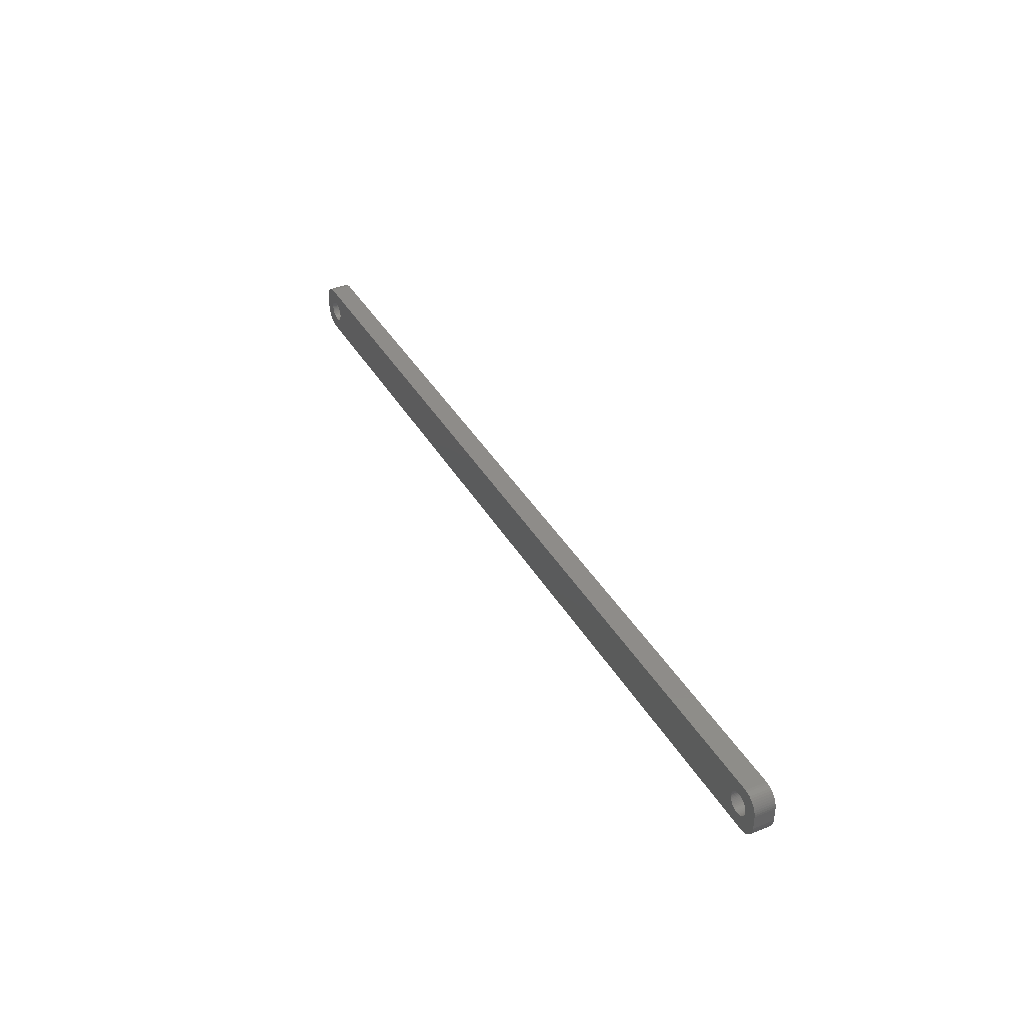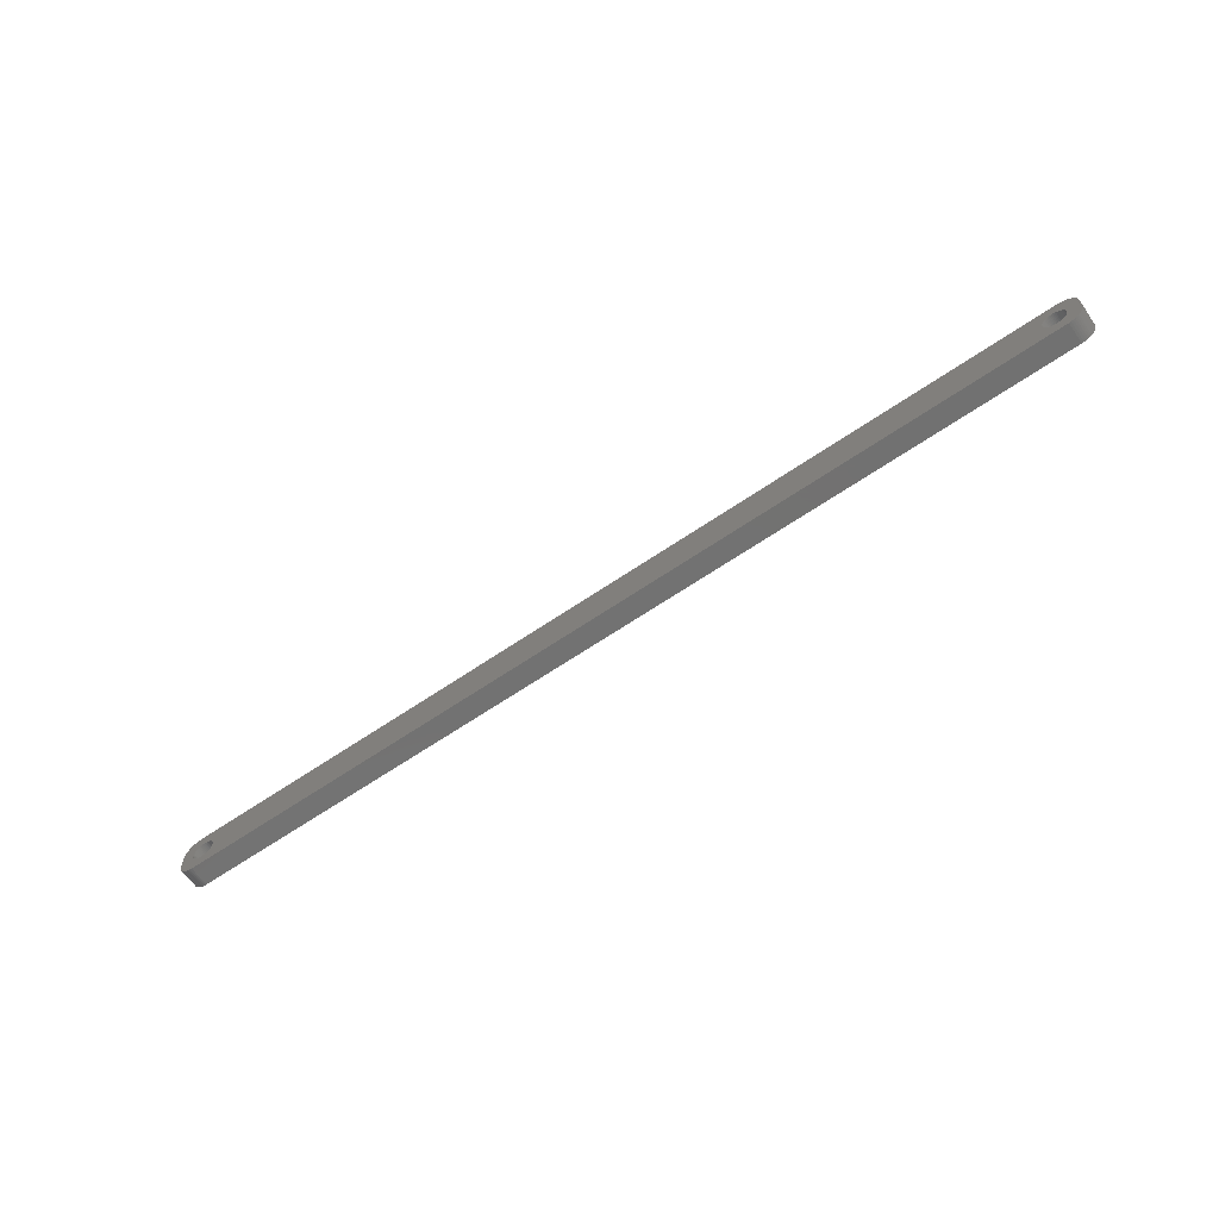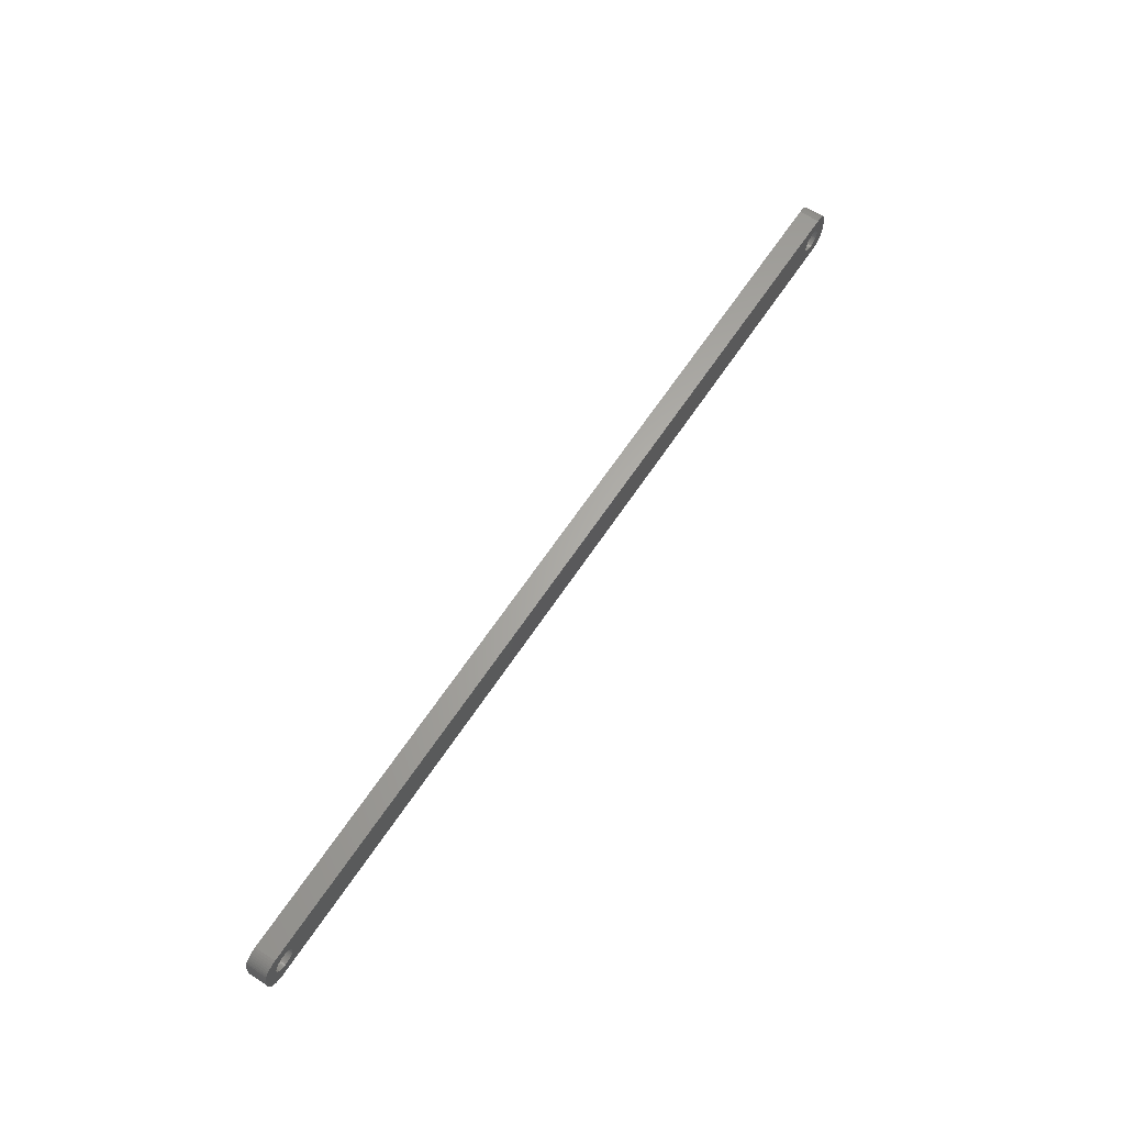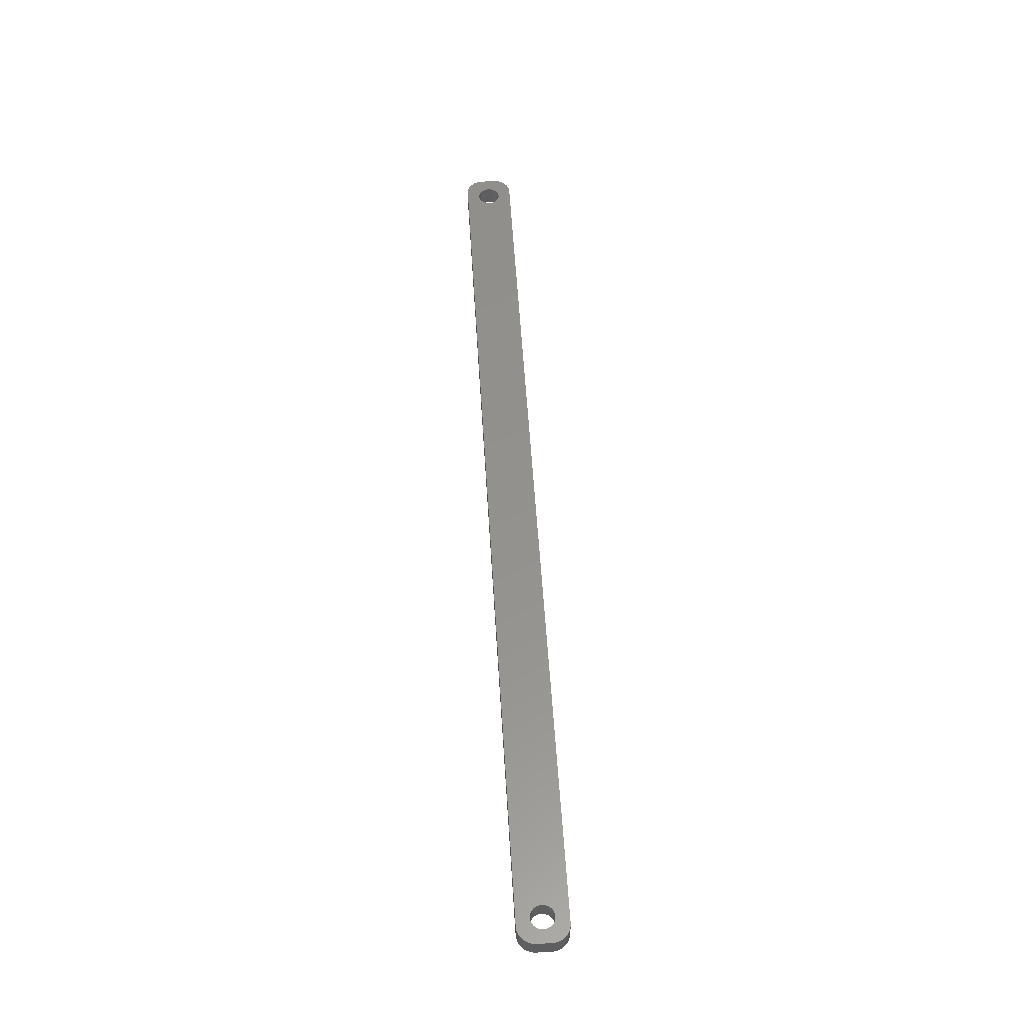
<metadata>
{"format":"stl","ext":"stl","renderer":"f3d","projection":"perspective","resolution":1024,"background":"white","views":[{"elev":38.1,"azim":63.1,"up":"+Y"},{"elev":-63.9,"azim":-145.3,"up":"+Y"},{"elev":63.7,"azim":123.4,"up":"+Y"},{"elev":55.3,"azim":-93.5,"up":"+Z"}]}
</metadata>
<code>
# stl→obj: 304 verts, 612 faces
v -124.5 1.196 0
v -124.7 1.566 6
v -124.7 1.566 0
v -124.5 1.196 6
v -124.9 1.91 6
v -124.9 1.91 0
v -126.5 3.091 0
v -126.1 2.941 6
v -126.5 3.091 6
v -126.1 2.941 0
v -128.9 2.941 0
v -128.5 3.091 6
v -128.9 2.941 6
v -128.5 3.091 0
v -130.5 1.196 6
v -130.3 1.566 0
v -130.3 1.566 6
v -130.5 1.196 0
v -124.4 -0.8082 0
v -124.3 -0.4073 6
v -124.3 -0.4073 0
v -124.4 -0.8082 6
v -127.3 3.244 0
v -126.9 3.192 6
v -127.3 3.244 6
v -126.9 3.192 0
v -125.8 2.744 0
v -125.4 2.504 6
v -125.8 2.744 6
v -125.4 2.504 0
v -130.7 0.4073 6
v -130.6 0.8082 0
v -130.6 0.8082 6
v -130.7 0.4073 0
v -130.1 1.91 6
v -129.9 2.225 0
v -129.9 2.225 6
v -130.1 1.91 0
v -129.2 2.744 0
v -129.2 2.744 6
v -128.1 3.192 0
v -127.7 3.244 6
v -128.1 3.192 6
v -127.7 3.244 0
v -124.2 0 0
v -124.3 0.4073 6
v -124.3 0.4073 0
v -124.2 0 6
v -124.5 -1.196 0
v -124.5 -1.196 6
v -125.4 -2.504 0
v -125.8 -2.744 6
v -125.4 -2.504 6
v -125.8 -2.744 0
v -124.4 0.8082 0
v -124.4 0.8082 6
v -125.1 2.225 6
v -125.1 2.225 0
v -130.8 0 6
v -130.8 0 0
v -129.6 2.504 0
v -129.6 2.504 6
v -127.3 -3.244 0
v -127.7 -3.244 6
v -127.3 -3.244 6
v -127.7 -3.244 0
v -130.5 -1.196 6
v -130.6 -0.8082 0
v -130.6 -0.8082 6
v -130.5 -1.196 0
v -130.3 -1.566 6
v -130.3 -1.566 0
v -126.9 -3.192 0
v -126.9 -3.192 6
v -125.1 -2.225 0
v -124.9 -1.91 6
v -124.9 -1.91 0
v -125.1 -2.225 6
v -126.5 -3.091 0
v -126.5 -3.091 6
v -126.1 -2.941 6
v -126.1 -2.941 0
v -124.7 -1.566 0
v -124.7 -1.566 6
v -129.2 -2.744 0
v -129.6 -2.504 6
v -129.2 -2.744 6
v -129.6 -2.504 0
v -128.1 -3.192 0
v -128.5 -3.091 6
v -128.1 -3.192 6
v -128.5 -3.091 0
v -129.9 -2.225 6
v -130.1 -1.91 0
v -130.1 -1.91 6
v -129.9 -2.225 0
v -130.7 -0.4073 0
v -130.7 -0.4073 6
v -128.9 -2.941 0
v -128.9 -2.941 6
v 130.8 0 0
v 130.7 0.4073 6
v 130.7 0.4073 0
v 130.8 0 6
v 127.3 3.244 0
v 127.7 3.244 6
v 127.3 3.244 6
v 127.7 3.244 0
v 129.6 2.504 0
v 129.9 2.225 6
v 129.6 2.504 6
v 129.9 2.225 0
v 124.9 1.91 6
v 125.1 2.225 0
v 125.1 2.225 6
v 124.9 1.91 0
v 125.8 2.744 0
v 126.1 2.941 6
v 125.8 2.744 6
v 126.1 2.941 0
v 130.5 1.196 0
v 130.3 1.566 6
v 130.3 1.566 0
v 130.5 1.196 6
v 130.1 1.91 6
v 130.1 1.91 0
v 128.5 3.091 0
v 128.9 2.941 6
v 128.5 3.091 6
v 128.9 2.941 0
v 128.1 3.192 0
v 128.1 3.192 6
v 129.2 2.744 0
v 129.2 2.744 6
v 124.4 0.8082 6
v 124.5 1.196 0
v 124.5 1.196 6
v 124.4 0.8082 0
v 124.7 1.566 0
v 124.7 1.566 6
v 125.4 2.504 0
v 125.4 2.504 6
v 126.5 3.091 0
v 126.9 3.192 6
v 126.5 3.091 6
v 126.9 3.192 0
v 128.9 -2.941 0
v 128.5 -3.091 6
v 128.9 -2.941 6
v 128.5 -3.091 0
v 129.9 -2.225 0
v 130.1 -1.91 6
v 130.1 -1.91 0
v 129.9 -2.225 6
v 129.6 -2.504 0
v 129.2 -2.744 6
v 129.6 -2.504 6
v 129.2 -2.744 0
v 125.8 -2.744 0
v 125.4 -2.504 6
v 125.8 -2.744 6
v 125.4 -2.504 0
v 126.9 -3.192 0
v 126.5 -3.091 6
v 126.9 -3.192 6
v 126.5 -3.091 0
v 124.9 -1.91 6
v 124.7 -1.566 0
v 124.7 -1.566 6
v 124.9 -1.91 0
v 125.1 -2.225 6
v 125.1 -2.225 0
v 130.6 0.8082 0
v 130.6 0.8082 6
v 124.2 0 6
v 124.3 0.4073 0
v 124.3 0.4073 6
v 124.2 0 0
v 124.3 -0.4073 6
v 124.3 -0.4073 0
v 128.1 -3.192 0
v 127.7 -3.244 6
v 128.1 -3.192 6
v 127.7 -3.244 0
v 130.5 -1.196 0
v 130.6 -0.8082 6
v 130.6 -0.8082 0
v 130.5 -1.196 6
v 130.3 -1.566 6
v 130.3 -1.566 0
v 126.1 -2.941 0
v 126.1 -2.941 6
v 127.3 -3.244 0
v 127.3 -3.244 6
v 124.5 -1.196 0
v 124.5 -1.196 6
v 124.4 -0.8082 6
v 124.4 -0.8082 0
v 130.7 -0.4073 6
v 130.7 -0.4073 0
v -134.5 -2 0
v -134.5 2 6
v -134.5 2 0
v -134.5 -2 6
v -134.5 -2.627 0
v -134.5 -2.627 6
v -130.4 -6.911 0
v -129.8 -6.99 6
v -130.4 -6.911 6
v -129.8 -6.99 0
v 129.8 6.99 0
v -129.8 6.99 6
v 129.8 6.99 6
v -129.8 6.99 0
v 129.8 -6.99 6
v 129.8 -6.99 0
v 131.6 -6.524 0
v 132.2 -6.222 6
v 131.6 -6.524 6
v 132.2 -6.222 0
v -134.5 2.627 6
v -134.5 2.627 0
v 134.5 2 6
v 134.5 2.627 6
v 134.5 -2 6
v 134.3 3.243 6
v 134.1 3.841 6
v 133.9 4.409 6
v 133.5 4.939 6
v 134.5 -2.627 6
v 133.1 5.423 6
v 132.7 5.853 6
v 134.3 -3.243 6
v 132.2 6.222 6
v 134.1 -3.841 6
v 131.6 6.524 6
v 131 6.755 6
v 133.9 -4.409 6
v 133.5 -4.939 6
v 130.4 6.911 6
v -130.4 6.911 6
v -131 6.755 6
v -131.6 6.524 6
v -132.2 6.222 6
v -132.7 5.853 6
v -133.1 5.423 6
v -133.5 4.939 6
v 133.1 -5.423 6
v 132.7 -5.853 6
v 131 -6.755 6
v 130.4 -6.911 6
v -131.6 -6.524 6
v -132.7 -5.853 6
v -133.5 -4.939 6
v -134.1 -3.841 6
v -131 -6.755 6
v -133.9 4.409 6
v -134.1 3.841 6
v -134.3 3.243 6
v -132.2 -6.222 6
v -133.1 -5.423 6
v -133.9 -4.409 6
v -134.3 -3.243 6
v 134.1 -3.841 0
v 133.9 -4.409 0
v -132.2 -6.222 0
v -131.6 -6.524 0
v -131 -6.755 0
v -133.1 -5.423 0
v -132.7 -5.853 0
v 134.5 2 0
v 134.5 -2 0
v 134.3 -3.243 0
v 133.9 4.409 0
v 134.1 3.841 0
v 134.3 3.243 0
v 133.1 5.423 0
v 132.7 5.853 0
v 131.6 6.524 0
v 131 6.755 0
v 130.4 6.911 0
v -132.2 6.222 0
v -132.7 5.853 0
v -130.4 6.911 0
v -131 6.755 0
v -133.5 4.939 0
v -133.1 5.423 0
v 134.5 -2.627 0
v 133.5 -4.939 0
v 134.5 2.627 0
v 133.1 -5.423 0
v 132.7 -5.853 0
v 131 -6.755 0
v 133.5 4.939 0
v 130.4 -6.911 0
v -133.5 -4.939 0
v 132.2 6.222 0
v -131.6 6.524 0
v -134.1 3.841 0
v -133.9 -4.409 0
v -134.1 -3.841 0
v -134.3 -3.243 0
v -133.9 4.409 0
v -134.3 3.243 0
f 1 2 3
f 2 1 4
f 3 5 6
f 5 3 2
f 7 8 9
f 8 7 10
f 11 12 13
f 12 11 14
f 15 16 17
f 16 15 18
f 19 20 21
f 20 19 22
f 23 24 25
f 24 23 26
f 27 28 29
f 28 27 30
f 31 32 33
f 32 31 34
f 35 36 37
f 36 35 38
f 39 13 40
f 13 39 11
f 41 42 43
f 42 41 44
f 45 46 47
f 46 45 48
f 49 22 19
f 22 49 50
f 51 52 53
f 52 51 54
f 55 4 1
f 4 55 56
f 30 57 28
f 57 30 58
f 44 25 42
f 25 44 23
f 26 9 24
f 9 26 7
f 10 29 8
f 29 10 27
f 59 34 31
f 34 59 60
f 33 18 15
f 18 33 32
f 17 38 35
f 38 17 16
f 14 43 12
f 43 14 41
f 61 40 62
f 40 61 39
f 36 62 37
f 62 36 61
f 21 48 45
f 48 21 20
f 63 64 65
f 64 63 66
f 67 68 69
f 68 67 70
f 71 70 67
f 70 71 72
f 73 65 74
f 65 73 63
f 75 76 77
f 76 75 78
f 47 56 55
f 56 47 46
f 6 57 58
f 57 6 5
f 79 74 80
f 74 79 73
f 54 81 52
f 81 54 82
f 82 80 81
f 80 82 79
f 75 53 78
f 53 75 51
f 83 50 49
f 50 83 84
f 77 84 83
f 84 77 76
f 85 86 87
f 86 85 88
f 89 90 91
f 90 89 92
f 66 91 64
f 91 66 89
f 93 94 95
f 94 93 96
f 88 93 86
f 93 88 96
f 69 97 98
f 97 69 68
f 98 60 59
f 60 98 97
f 99 87 100
f 87 99 85
f 95 72 71
f 72 95 94
f 92 100 90
f 100 92 99
f 101 102 103
f 102 101 104
f 105 106 107
f 106 105 108
f 109 110 111
f 110 109 112
f 113 114 115
f 114 113 116
f 117 118 119
f 118 117 120
f 121 122 123
f 122 121 124
f 123 125 126
f 125 123 122
f 127 128 129
f 128 127 130
f 131 129 132
f 129 131 127
f 133 111 134
f 111 133 109
f 135 136 137
f 136 135 138
f 137 139 140
f 139 137 136
f 141 119 142
f 119 141 117
f 143 144 145
f 144 143 146
f 147 148 149
f 148 147 150
f 151 152 153
f 152 151 154
f 155 156 157
f 156 155 158
f 159 160 161
f 160 159 162
f 163 164 165
f 164 163 166
f 167 168 169
f 168 167 170
f 171 170 167
f 170 171 172
f 173 124 121
f 124 173 174
f 103 174 173
f 174 103 102
f 126 110 112
f 110 126 125
f 108 132 106
f 132 108 131
f 175 176 177
f 176 175 178
f 179 178 175
f 178 179 180
f 146 107 144
f 107 146 105
f 181 182 183
f 182 181 184
f 151 157 154
f 157 151 155
f 185 186 187
f 186 185 188
f 153 189 190
f 189 153 152
f 191 161 192
f 161 191 159
f 193 165 194
f 165 193 163
f 162 171 160
f 171 162 172
f 169 195 196
f 195 169 168
f 197 180 179
f 180 197 198
f 130 134 128
f 134 130 133
f 140 116 113
f 116 140 139
f 177 138 135
f 138 177 176
f 114 142 115
f 142 114 141
f 120 145 118
f 145 120 143
f 150 183 148
f 183 150 181
f 158 149 156
f 149 158 147
f 187 199 200
f 199 187 186
f 190 188 185
f 188 190 189
f 166 192 164
f 192 166 191
f 184 194 182
f 194 184 193
f 196 198 197
f 198 196 195
f 200 104 101
f 104 200 199
f 201 202 203
f 202 201 204
f 205 204 201
f 204 205 206
f 207 208 209
f 208 207 210
f 211 212 213
f 212 211 214
f 210 215 208
f 215 210 216
f 217 218 219
f 218 217 220
f 203 221 222
f 221 203 202
f 124 223 224
f 223 104 225
f 122 224 226
f 199 225 104
f 122 226 227
f 186 225 199
f 125 227 228
f 188 225 186
f 125 228 229
f 225 188 230
f 110 229 231
f 189 230 188
f 110 231 232
f 230 189 233
f 111 232 234
f 233 189 235
f 111 234 236
f 152 235 189
f 134 236 237
f 235 152 238
f 238 152 239
f 223 102 104
f 223 174 102
f 223 124 174
f 134 237 240
f 224 122 124
f 227 125 122
f 229 110 125
f 128 240 213
f 232 111 110
f 236 134 111
f 240 128 134
f 213 129 128
f 213 132 129
f 213 106 132
f 213 107 106
f 213 144 107
f 213 145 144
f 213 118 145
f 213 119 118
f 213 142 119
f 213 115 142
f 177 48 175
f 46 177 135
f 56 135 137
f 4 137 140
f 2 140 113
f 5 113 115
f 57 115 213
f 177 46 48
f 135 56 46
f 137 4 56
f 140 2 4
f 113 5 2
f 115 57 5
f 212 57 213
f 57 212 28
f 28 212 29
f 29 212 8
f 8 212 9
f 9 212 24
f 24 212 25
f 25 212 42
f 212 43 42
f 212 12 43
f 212 13 12
f 241 13 212
f 13 241 40
f 242 40 241
f 243 40 242
f 40 243 62
f 244 62 243
f 245 62 244
f 62 245 37
f 246 37 245
f 247 37 246
f 37 247 35
f 154 239 152
f 239 154 248
f 248 154 249
f 157 249 154
f 249 157 218
f 218 157 219
f 156 219 157
f 219 156 250
f 250 156 251
f 149 251 156
f 251 149 215
f 148 215 149
f 183 215 148
f 182 215 183
f 194 215 182
f 165 215 194
f 164 215 165
f 192 215 164
f 161 215 192
f 160 215 161
f 171 215 160
f 48 179 175
f 20 179 48
f 179 20 197
f 22 197 20
f 197 22 196
f 50 196 22
f 196 50 169
f 84 169 50
f 169 84 167
f 76 167 84
f 167 76 171
f 78 171 76
f 171 78 215
f 208 78 53
f 208 53 52
f 208 52 81
f 208 81 80
f 208 80 74
f 208 74 65
f 208 65 64
f 78 208 215
f 91 208 64
f 90 208 91
f 100 208 90
f 209 100 87
f 252 87 86
f 253 86 93
f 254 93 95
f 255 95 71
f 100 209 208
f 206 71 67
f 204 67 69
f 204 69 98
f 204 98 59
f 87 256 209
f 257 35 247
f 258 35 257
f 204 59 202
f 35 258 17
f 67 204 206
f 259 17 258
f 87 252 256
f 221 17 259
f 86 260 252
f 17 221 15
f 86 253 260
f 202 15 221
f 93 261 253
f 15 202 33
f 93 254 261
f 33 202 31
f 95 262 254
f 31 202 59
f 95 255 262
f 71 263 255
f 71 206 263
f 238 264 235
f 264 238 265
f 266 252 260
f 252 266 267
f 267 256 252
f 256 267 268
f 269 253 261
f 253 269 270
f 225 271 223
f 271 225 272
f 235 273 233
f 273 235 264
f 227 274 228
f 274 227 275
f 226 275 227
f 275 226 276
f 277 232 231
f 232 277 278
f 279 237 236
f 237 279 280
f 280 240 237
f 240 280 281
f 281 213 240
f 213 281 211
f 282 245 244
f 245 282 283
f 284 242 241
f 242 284 285
f 286 246 287
f 246 286 247
f 185 272 288
f 272 101 271
f 190 288 273
f 103 271 101
f 190 273 264
f 173 271 103
f 153 264 265
f 121 271 173
f 153 265 289
f 271 121 290
f 151 289 291
f 123 290 121
f 151 291 292
f 290 123 276
f 155 292 220
f 276 123 275
f 155 220 217
f 126 275 123
f 158 217 293
f 275 126 274
f 274 126 294
f 272 200 101
f 272 187 200
f 272 185 187
f 158 293 295
f 288 190 185
f 264 153 190
f 289 151 153
f 147 295 216
f 292 155 151
f 217 158 155
f 295 147 158
f 216 150 147
f 216 181 150
f 216 184 181
f 216 193 184
f 216 163 193
f 216 166 163
f 216 191 166
f 216 159 191
f 216 162 159
f 216 172 162
f 180 45 178
f 21 180 198
f 19 198 195
f 49 195 168
f 83 168 170
f 77 170 172
f 75 172 216
f 180 21 45
f 198 19 21
f 195 49 19
f 168 83 49
f 170 77 83
f 172 75 77
f 210 75 216
f 75 210 51
f 51 210 54
f 54 210 82
f 82 210 79
f 79 210 73
f 73 210 63
f 63 210 66
f 210 89 66
f 210 92 89
f 210 99 92
f 207 99 210
f 99 207 85
f 268 85 207
f 267 85 268
f 85 267 88
f 266 88 267
f 270 88 266
f 88 270 96
f 269 96 270
f 296 96 269
f 96 296 94
f 112 294 126
f 294 112 277
f 277 112 278
f 109 278 112
f 278 109 297
f 297 109 279
f 133 279 109
f 279 133 280
f 280 133 281
f 130 281 133
f 281 130 211
f 127 211 130
f 131 211 127
f 108 211 131
f 105 211 108
f 146 211 105
f 143 211 146
f 120 211 143
f 117 211 120
f 141 211 117
f 114 211 141
f 45 176 178
f 47 176 45
f 176 47 138
f 55 138 47
f 138 55 136
f 1 136 55
f 136 1 139
f 3 139 1
f 139 3 116
f 6 116 3
f 116 6 114
f 58 114 6
f 114 58 211
f 214 58 30
f 214 30 27
f 214 27 10
f 214 10 7
f 214 7 26
f 214 26 23
f 214 23 44
f 58 214 211
f 41 214 44
f 14 214 41
f 11 214 14
f 284 11 39
f 298 39 61
f 283 61 36
f 286 36 38
f 299 38 16
f 11 284 214
f 222 16 18
f 203 18 32
f 203 32 34
f 203 34 60
f 39 285 284
f 300 94 296
f 301 94 300
f 203 60 201
f 94 301 72
f 18 203 222
f 302 72 301
f 39 298 285
f 205 72 302
f 61 282 298
f 72 205 70
f 61 283 282
f 201 70 205
f 36 287 283
f 70 201 68
f 36 286 287
f 68 201 97
f 38 303 286
f 97 201 60
f 38 299 303
f 16 304 299
f 16 222 304
f 301 263 302
f 263 301 255
f 269 254 296
f 254 269 261
f 300 255 301
f 255 300 262
f 268 209 256
f 209 268 207
f 270 260 253
f 260 270 266
f 230 272 225
f 272 230 288
f 220 249 218
f 249 220 292
f 248 289 239
f 289 248 291
f 293 219 250
f 219 293 217
f 216 251 215
f 251 216 295
f 229 277 231
f 277 229 294
f 228 294 229
f 294 228 274
f 278 234 232
f 234 278 297
f 297 236 234
f 236 297 279
f 214 241 212
f 241 214 284
f 285 243 242
f 243 285 298
f 304 258 299
f 258 304 259
f 302 206 205
f 206 302 263
f 296 262 300
f 262 296 254
f 233 288 230
f 288 233 273
f 292 248 249
f 248 292 291
f 239 265 238
f 265 239 289
f 295 250 251
f 250 295 293
f 283 246 245
f 246 283 287
f 222 259 304
f 259 222 221
f 224 276 226
f 276 224 290
f 223 290 224
f 290 223 271
f 298 244 243
f 244 298 282
f 299 257 303
f 257 299 258
f 303 247 286
f 247 303 257

</code>
